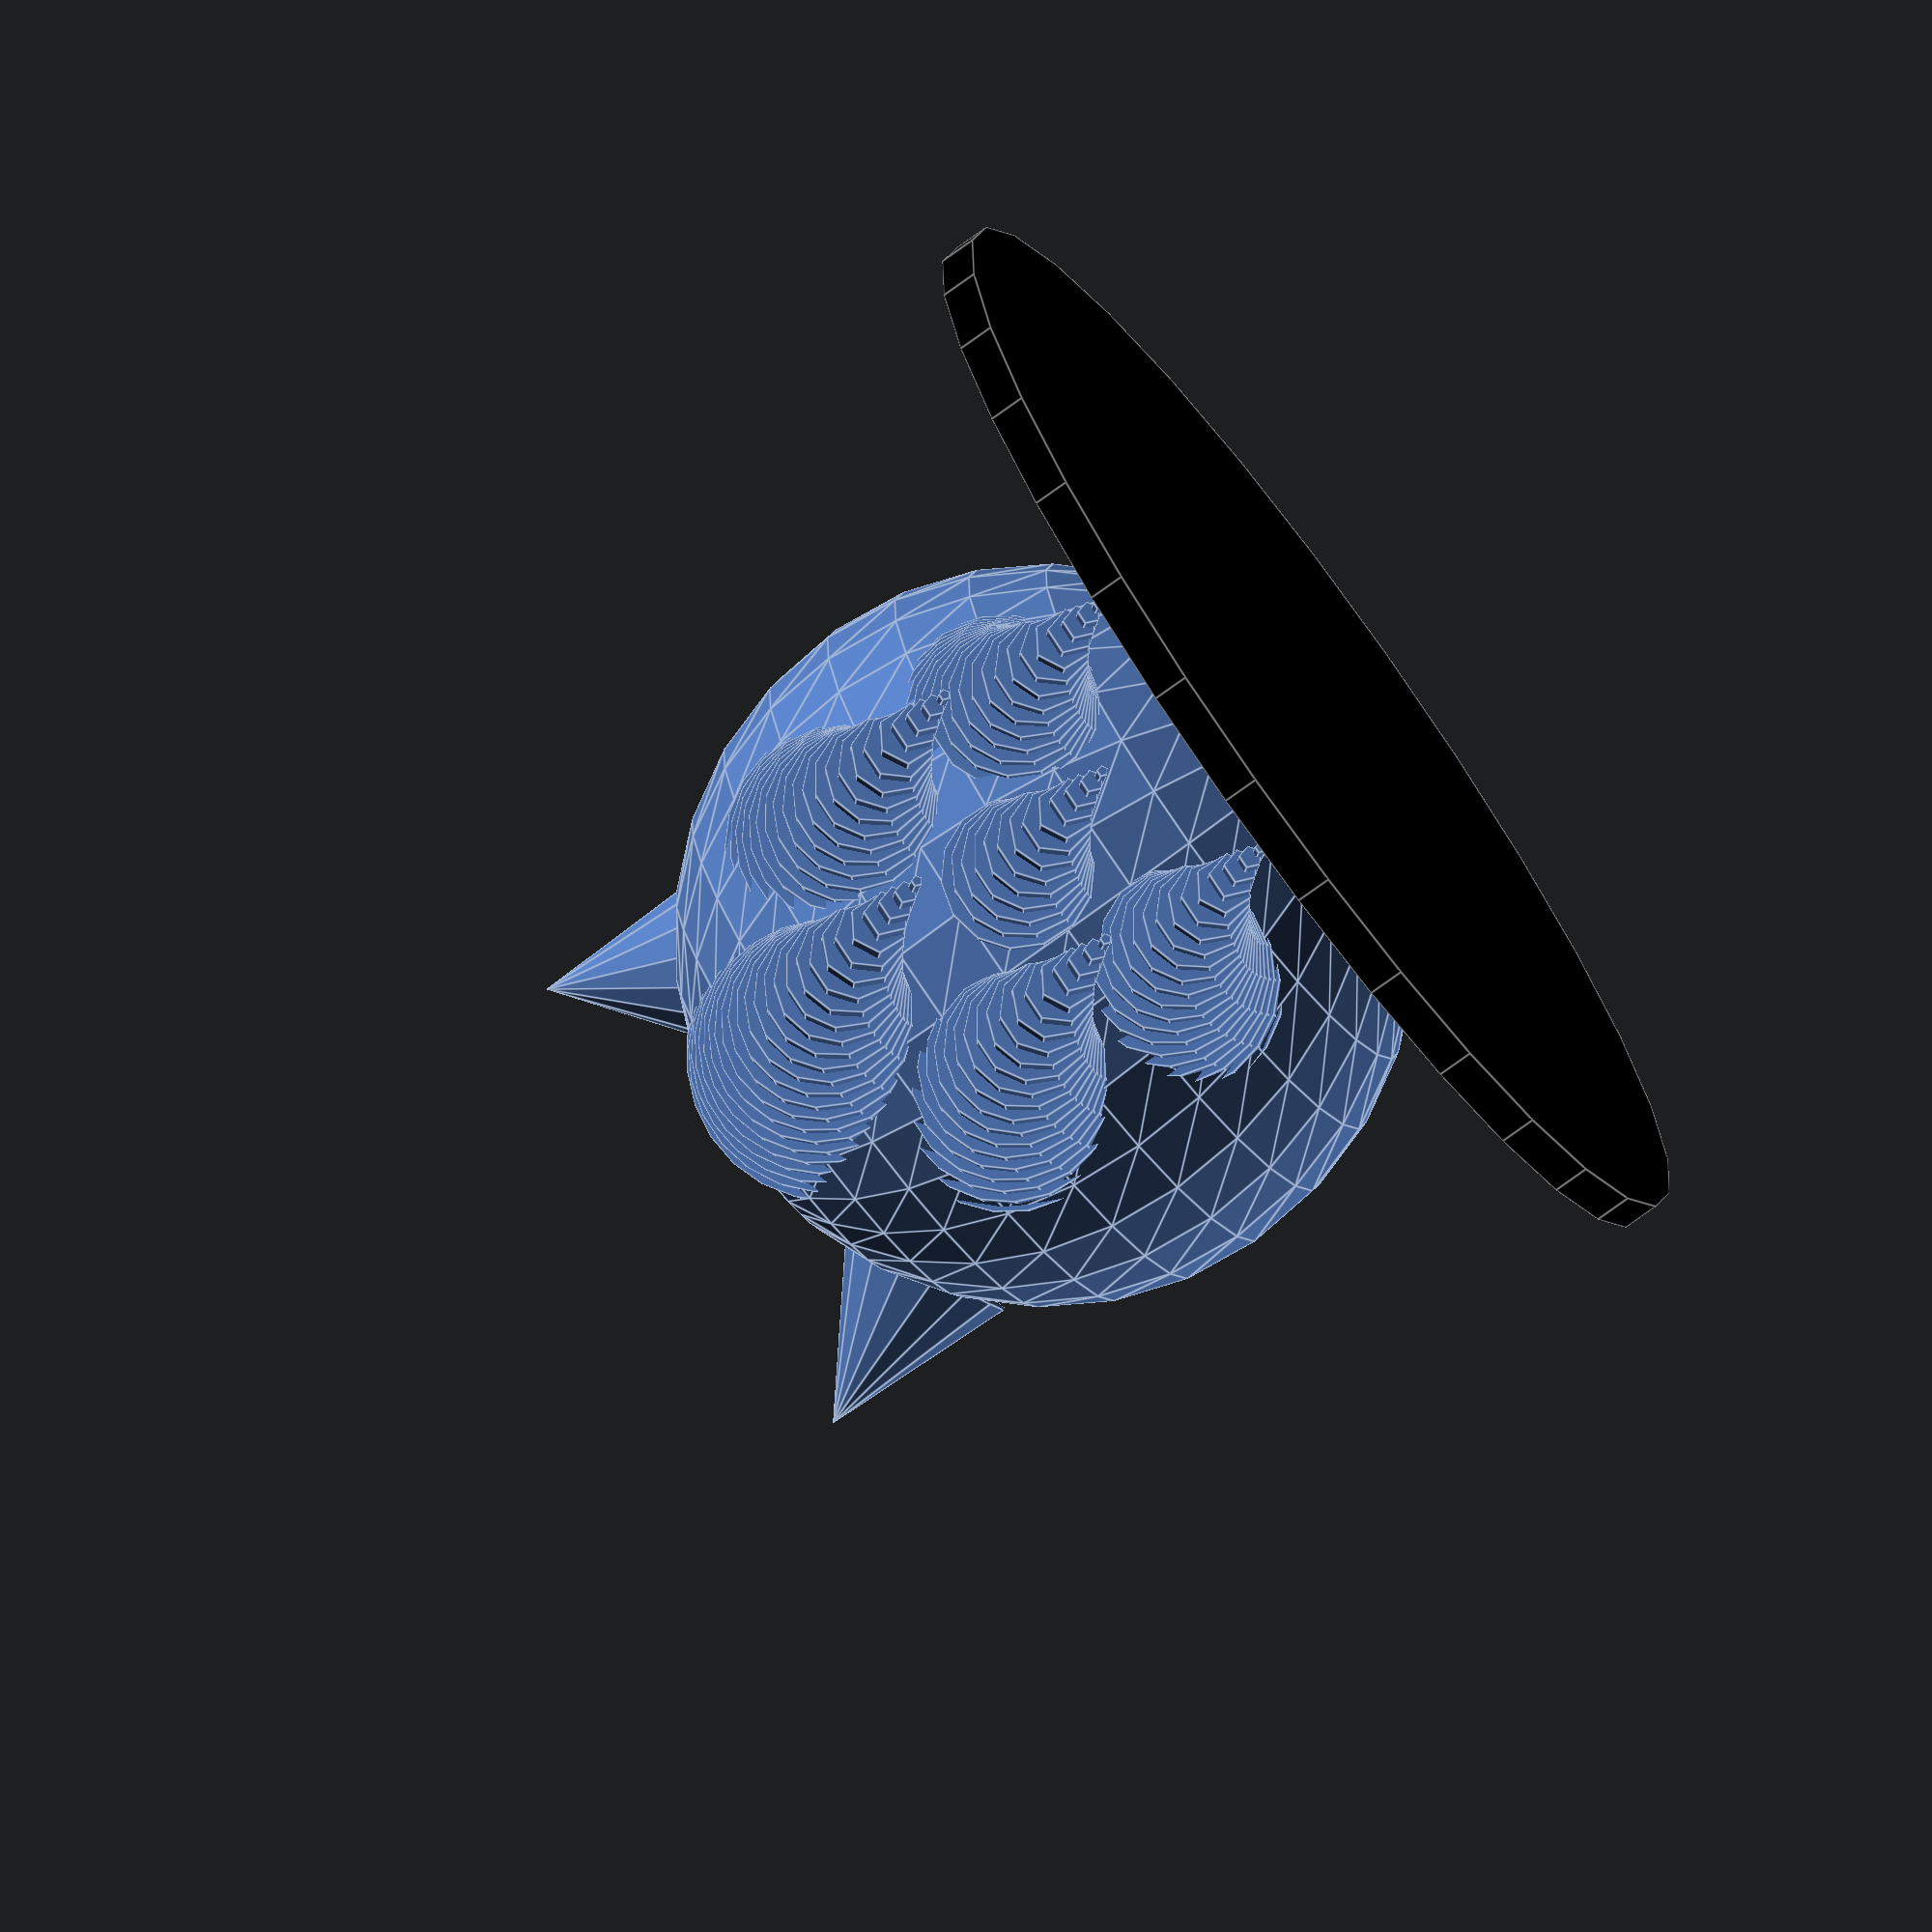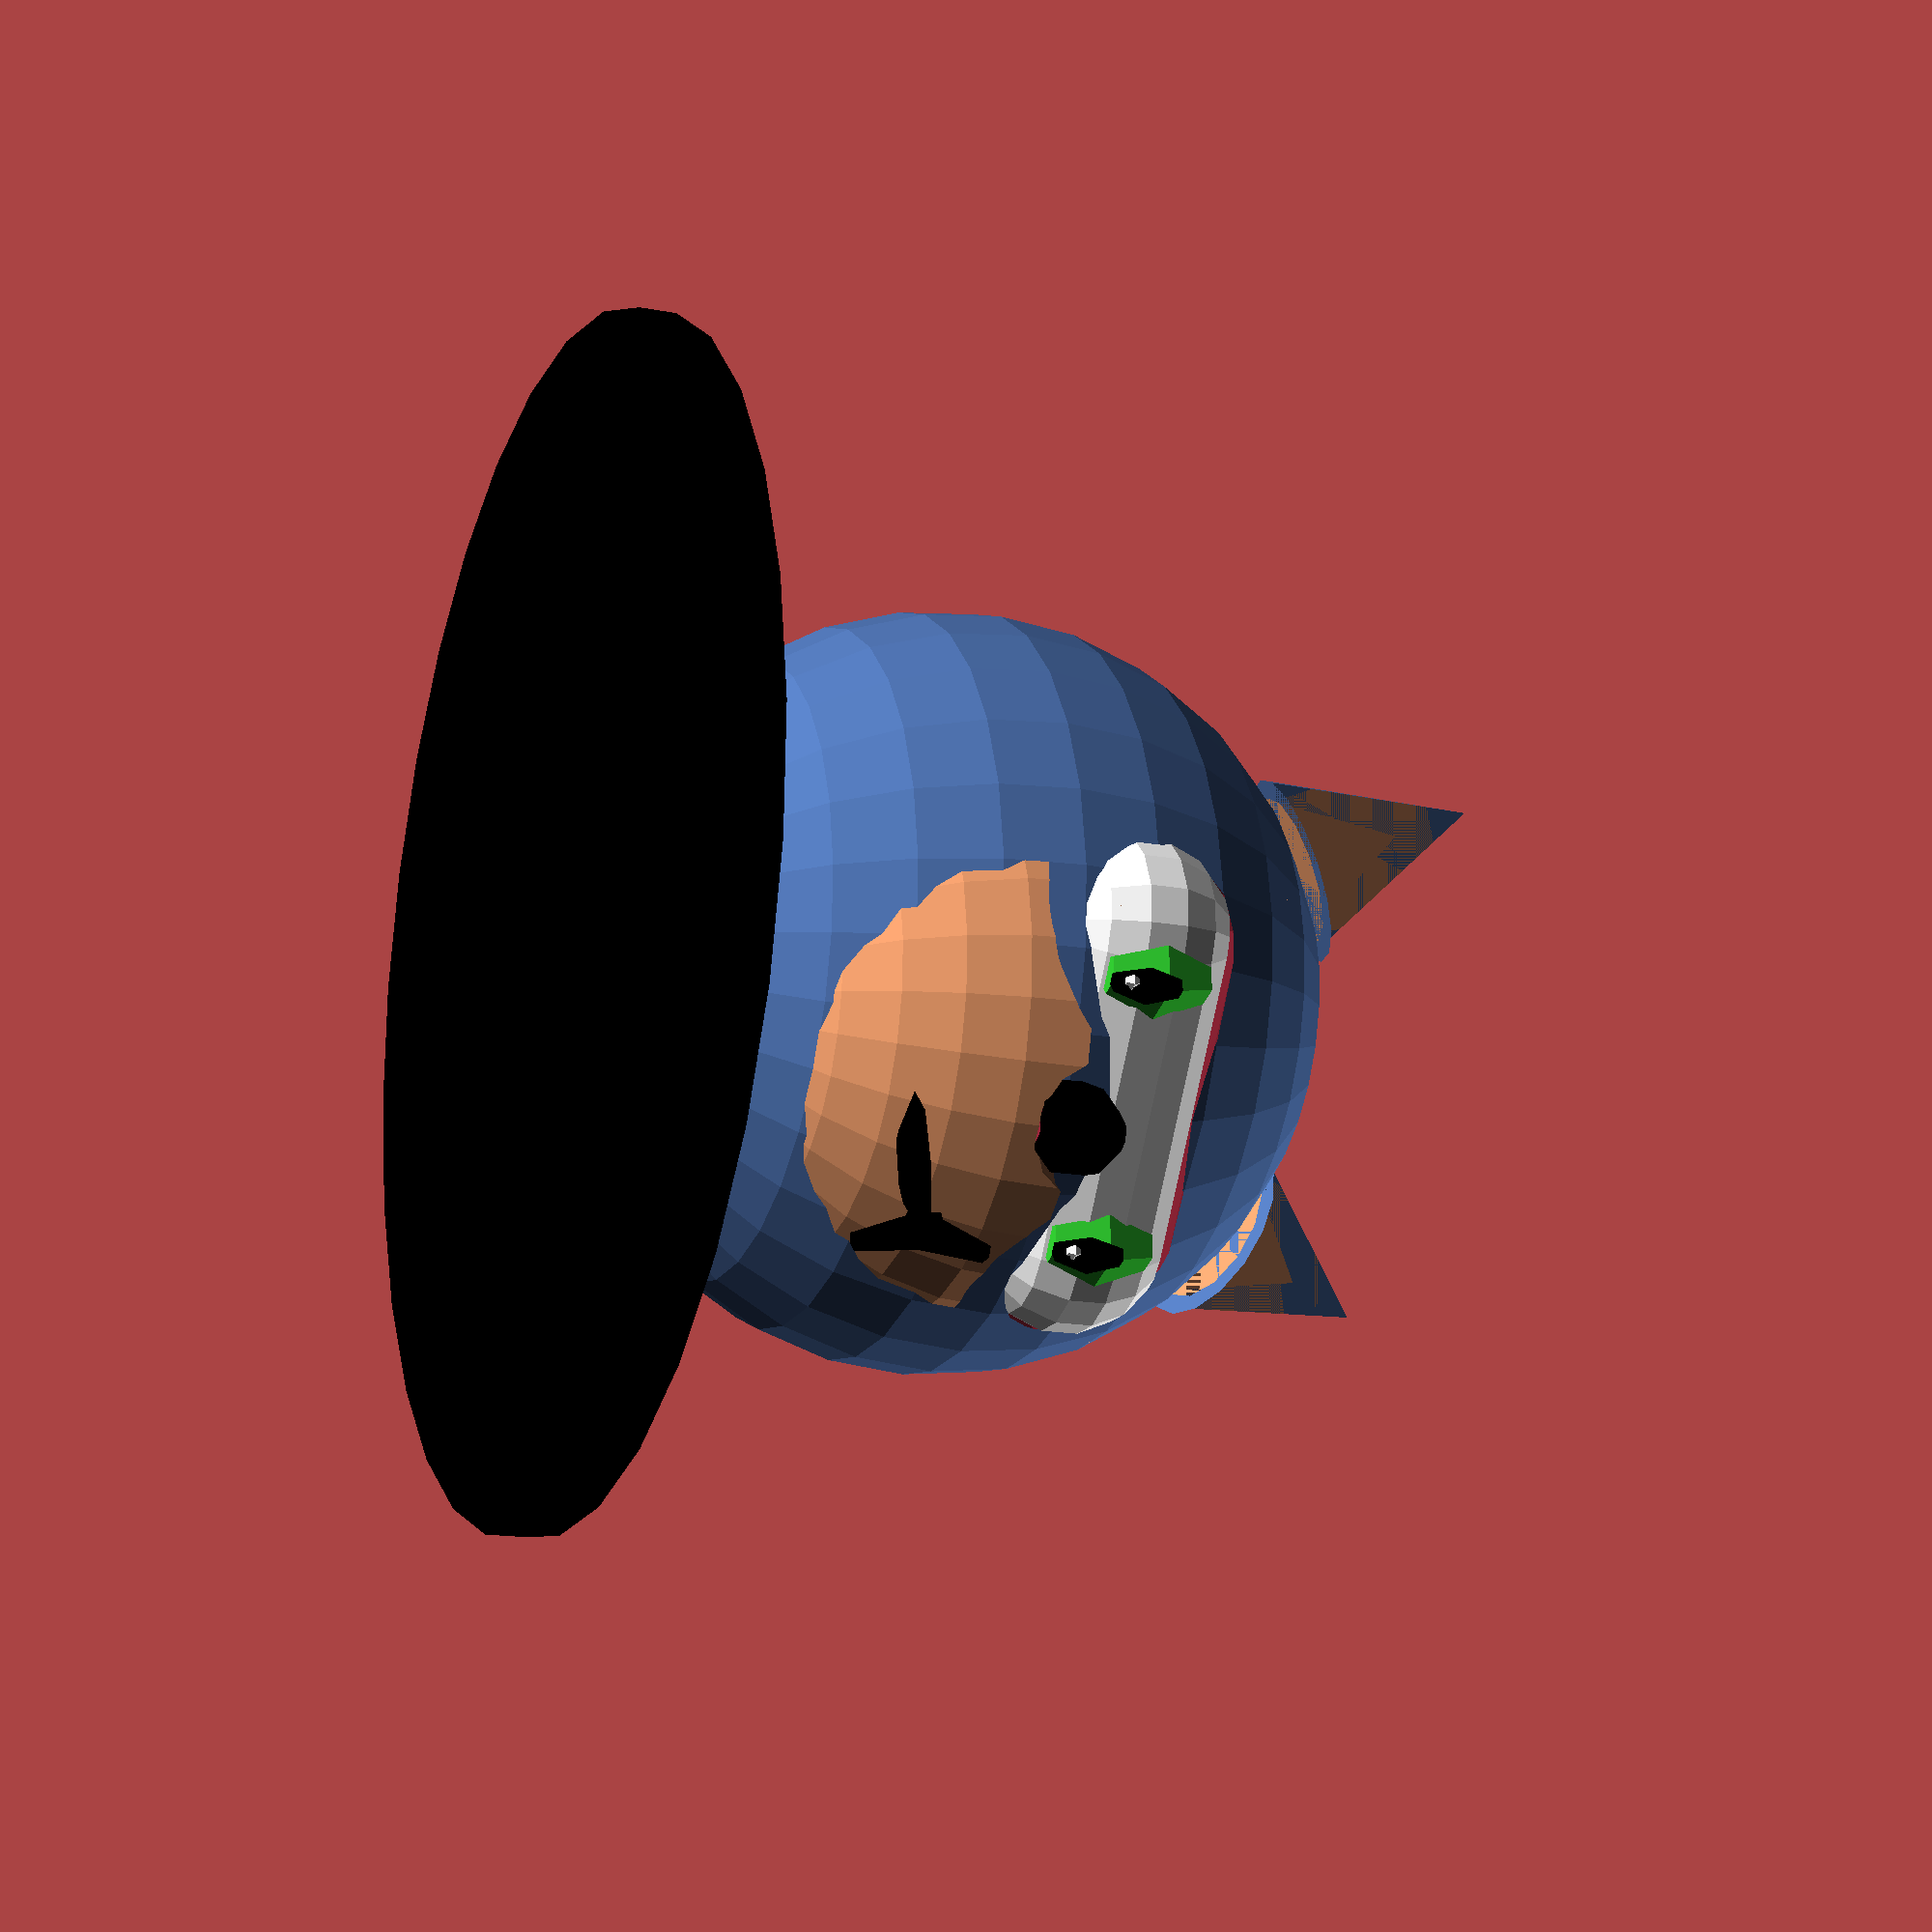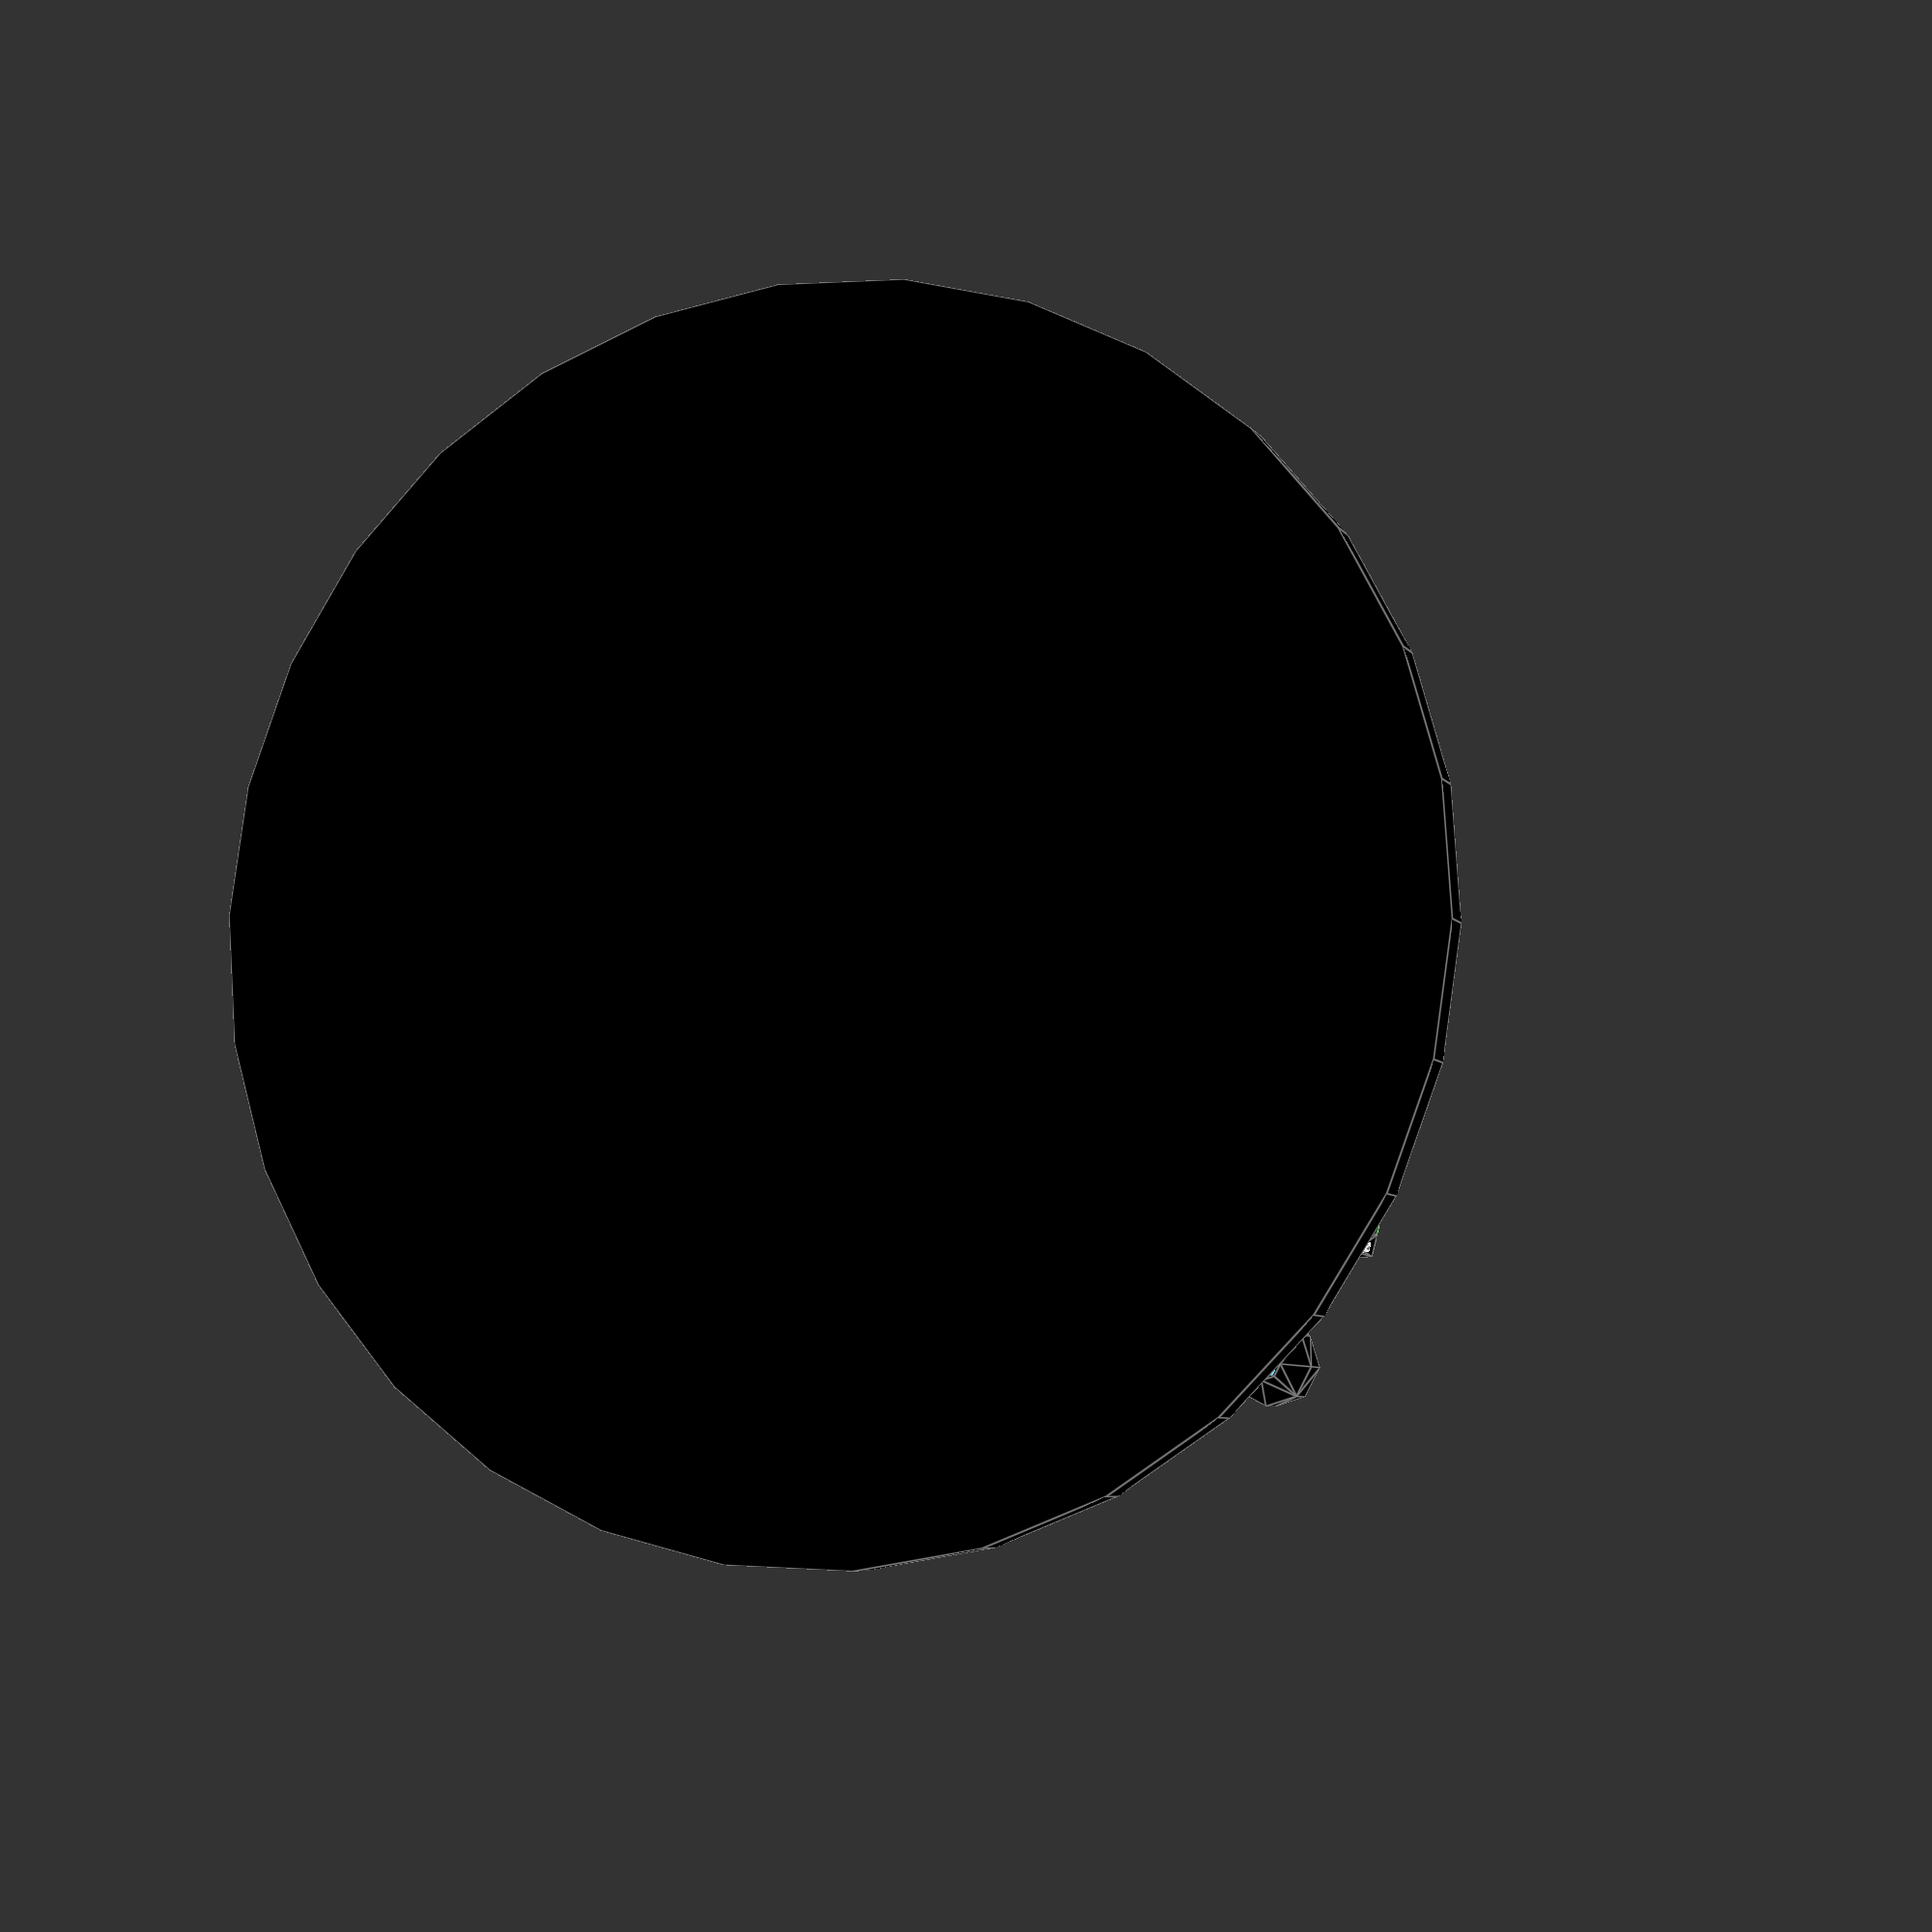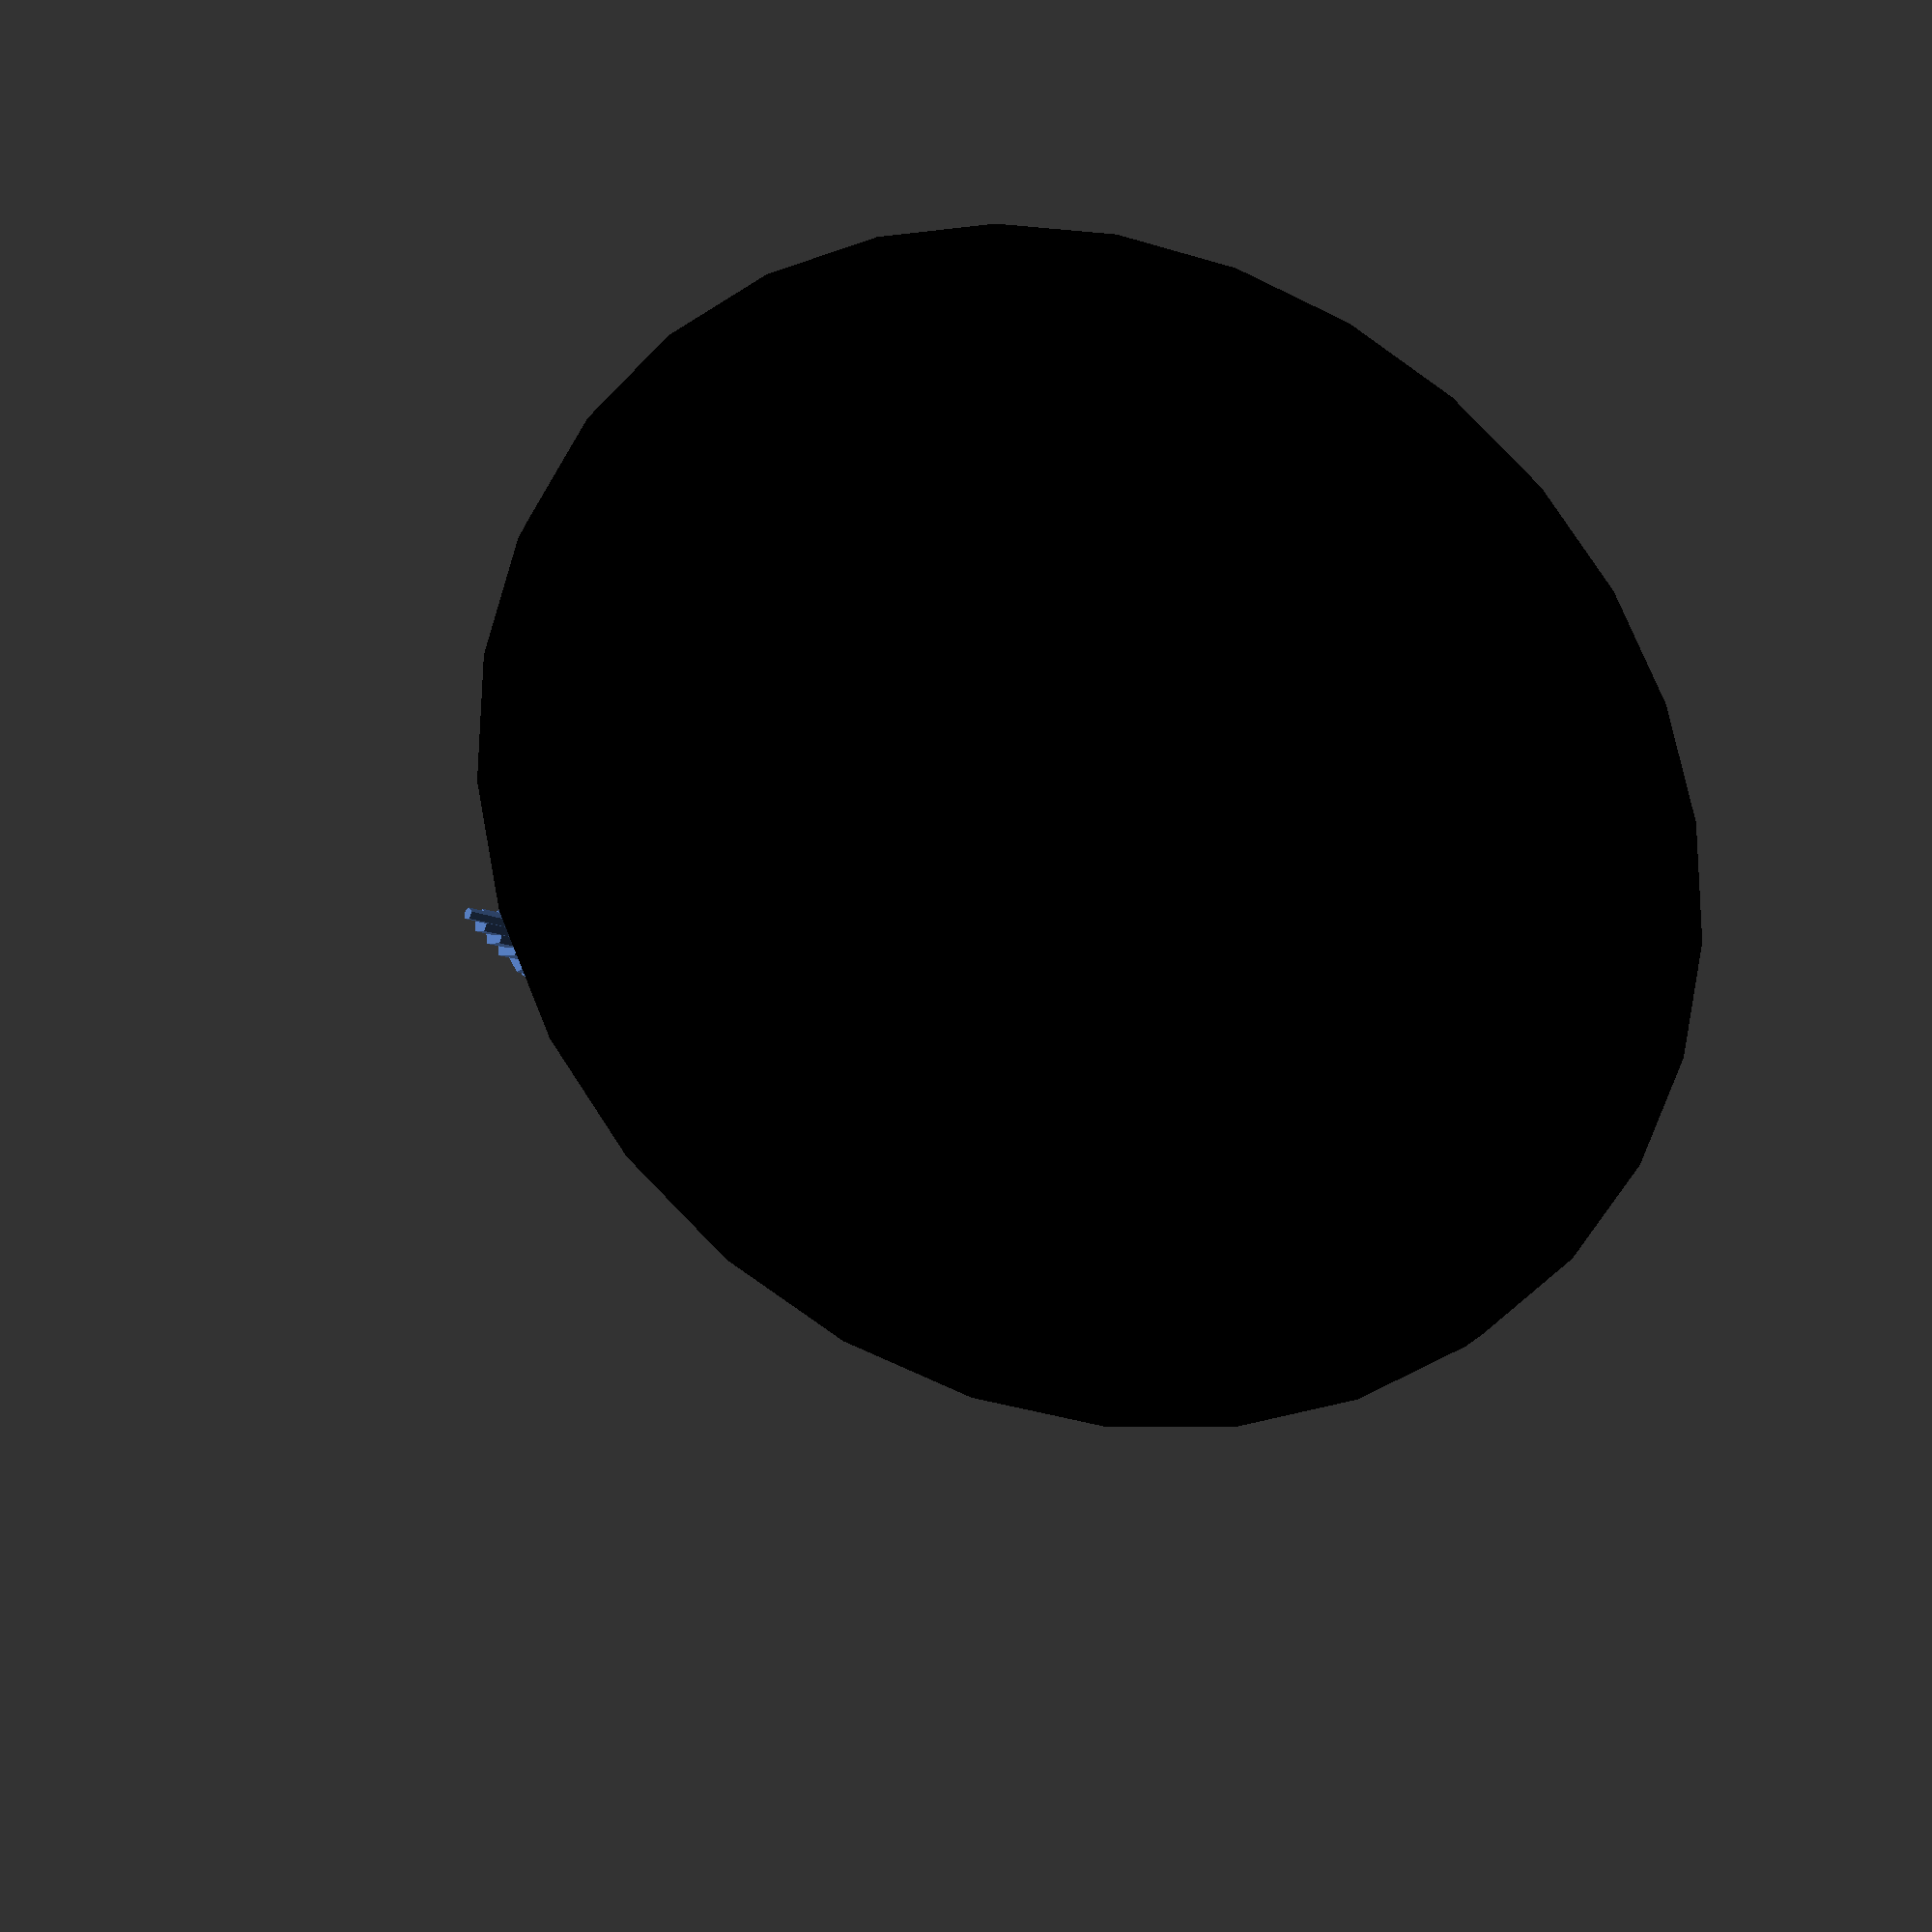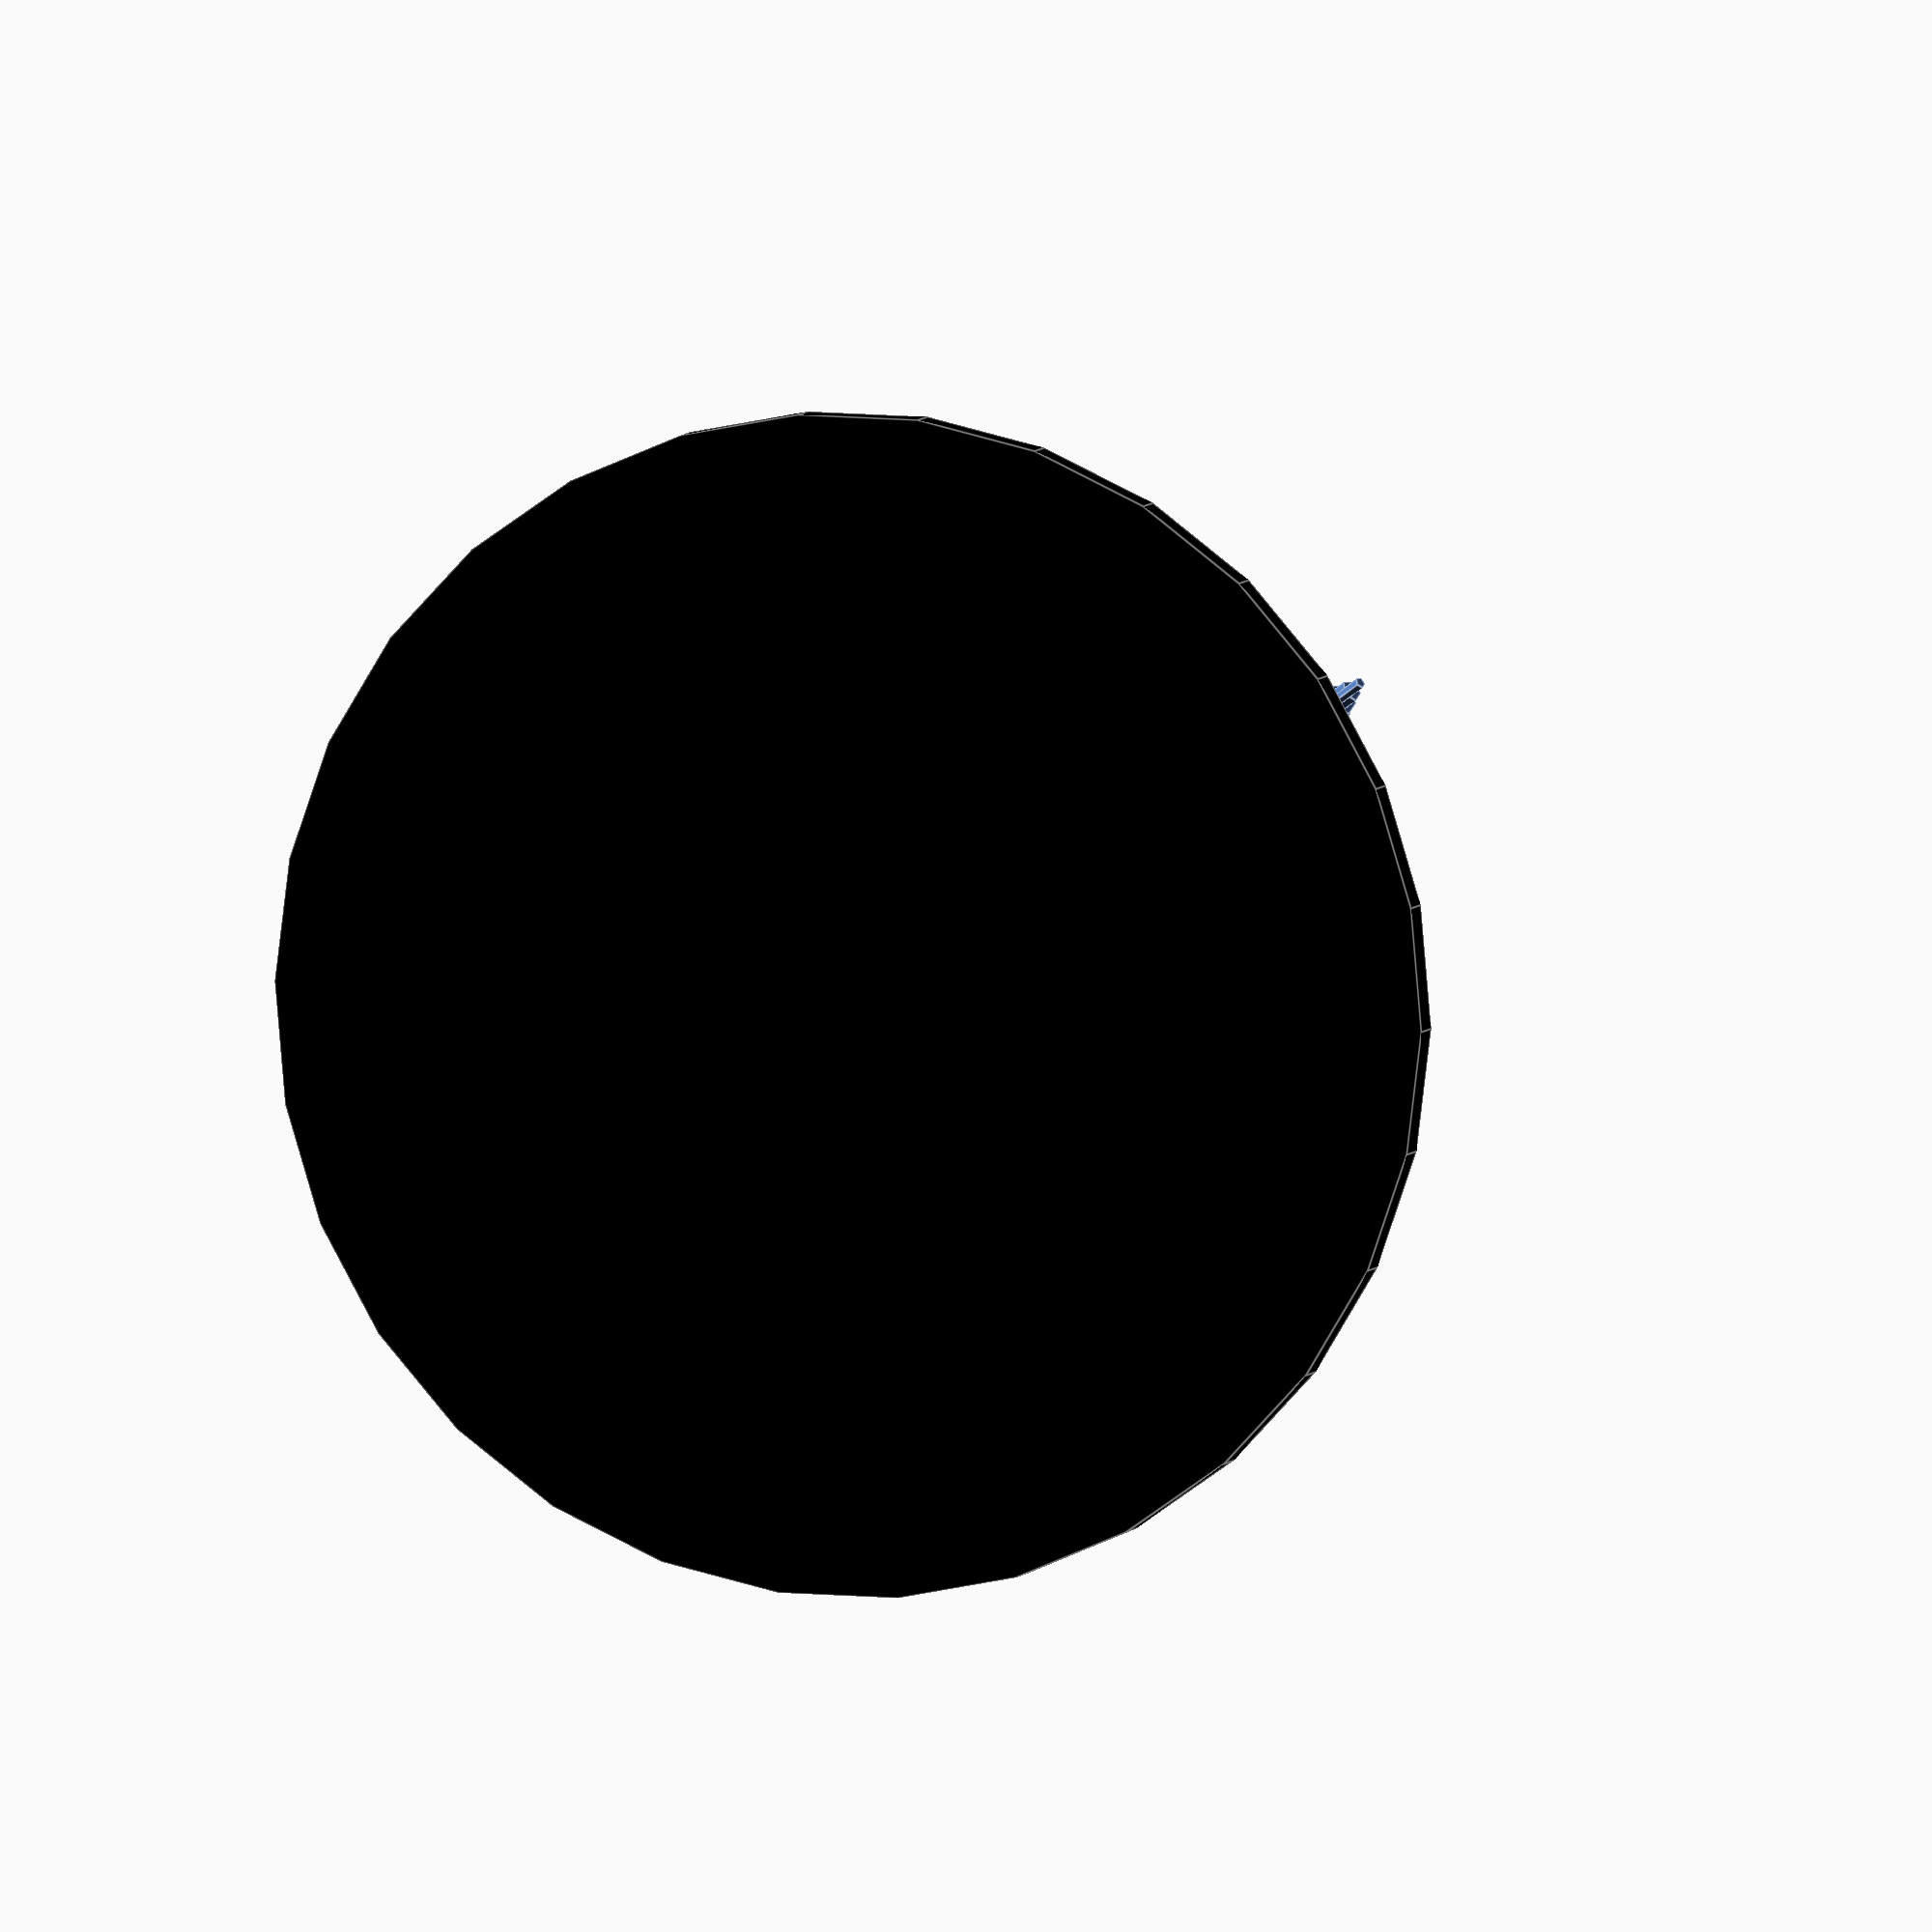
<openscad>
/*Hussain Mumtaz
husmum@gatech.edu
*/

INVERTER_FACTOR = -1;

BLACK =  "Black";
BLUE = [.31, .45, .69];
WHITE = "White";
LIME_GREEN = "LimeGreen";
SKIN = [.90,.596,.41];

EYEBALL_OFFSET_X = 14;
EYEBALL_OFFSET_Y = 8;
EYEBALL_OFFSET_Z = 4;
EYEBALL_RADIUS = 5;
EYEBALL_SMALLEST_RADIUS = 3;

function invert (number) = number * INVERTER_FACTOR;

//Lets make Sonic's Head

//F6 renders without color

module base () {
	height = 2;
	radius = 32;
	offset = [-6,0,-20];

	color(BLACK)
		translate(offset)
			cylinder(h=height,r=radius);
}

module head () {
	outter_radius = 20;
	inner_radius = outter_radius - 2;

	color(BLUE)
		sphere(r=outter_radius);
	
		sphere(r=inner_radius);
}

module eyeball_shape (radius, offset_x) {
	hull(){
		translate([offset_x, EYEBALL_OFFSET_Y ,EYEBALL_OFFSET_Z])
			sphere(r=radius);
		translate([offset_x, invert(EYEBALL_OFFSET_Y), EYEBALL_OFFSET_Z])
			sphere(r=radius);
	}
}

module eyeball_space () {
	offset_x = EYEBALL_OFFSET_X + 1;

	eyeball_shape (EYEBALL_RADIUS, offset_x);
}

module head_base () {
	difference(){
		head();
		eyeball_space();
	}
}

module eyeball () {
	color(WHITE) {
		difference() {
			eyeball_shape (EYEBALL_RADIUS, EYEBALL_OFFSET_X);
		}
		
		eyeball_shape (EYEBALL_SMALLEST_RADIUS, EYEBALL_OFFSET_X);
	}
}

module iris (y) {
	color(LIME_GREEN) {
		translate([18.3,y,EYEBALL_OFFSET_Z]) {
			scale([2.0,2.0,3.0]) 
				sphere(r=1.0); 
		}
	}
}

module pupil (y) {
	color(BLACK) {
		translate([19.6,y,EYEBALL_OFFSET_Z - 1]){
			scale([1,1,2])
				sphere(r=1);
		}
	}
}

module light (y) {
	color(WHITE) {
		translate([20.1,y-.2,EYEBALL_OFFSET_Z - 2]) {
				sphere(r=.4);
		}
	}
}

module eye(y) {
	iris(y);
	pupil(y);
	light(y);
}

module eyes () {
	y = EYEBALL_OFFSET_Y - 1;

	eyeball();
	eye(y);
	eye(invert(y));
}



//Sonic's spiky hair
module hair(d,x,y,z,r){ 
	color([.31, .45, .69])
		rotate([0,d,0])
			translate([x,y,z])
				cylinder(h=5,r=r);
}

module positioned_hair(x,y,z){
	delta = 90;
	radius = 8;
	height = 5;
	number_of_parts = 25;

	for (i = [0:number_of_parts]){
		color(BLUE)
			rotate([0, delta - i, 0])
				translate([x - i / number_of_parts, y, z - i])
					cylinder(h=height,r=radius - i / 3.125);
	}
}

module hair () {
	z = -8;

	positioned_hair(-12,0,z);
	positioned_hair(-5,8,z);
	positioned_hair(-5,-8,z);
	positioned_hair(5,8,z);
	positioned_hair(5,-8,z);
	positioned_hair(0,0,z);
}

module nostril (z) {
	radius = 2;
	
	translate([1,0,z])
		sphere(r=radius);
}

module nose () {
	offset_z = 3;

	translate([20,0,0])
	difference(){
		color("Black")
		hull(){
			sphere(r=2);
	
			translate([2,0,0])
				sphere(r=2.4);
		}
	
		nostril(offset_z);
	
		nostril(invert(offset_z));
	} 
}

module mouth_area () {
	color(SKIN)
	translate([7,0,0])
		difference(){
			sphere(r=15);
	
			translate([-15,-15,-15])
				cube([15,30,30]);
	
			rotate([0,90,0])
				translate([-15,-15,-15])
					cube([15,30,30]);
	
			sphere(r=13.5);
	
			translate([8,-7.5,6])
				sphere(r=9);
	
			translate([8,7.5,6])
				sphere(r=9);
	
			translate([15,0,2])
				sphere(r=4);
	}
}

module smirk () {
	color("Black")
	translate([-10,3,-7]){
		difference(){
			rotate([15,0,0])
			translate([30,0,0])
			scale([1,4,1])
				sphere(r=1);
			
			rotate([15,0,0])
			translate([30,0,1])
			scale([1,4,1])
				sphere(r=1);
		}
		
		difference(){
			rotate([-15,0,0])
			translate([30,3,2])
			scale([1,1,4])
				sphere(r=1);
			
			rotate([-15,0,0])
			translate([30,3,0])
			scale([1,1,4])
				sphere(r=1);
		}
		
		difference(){
			rotate([15,0,0])
			translate([30,3.5,0])
			scale([1,1,4])
				sphere(r=1);
			
			rotate([15,0,0])
			translate([30,3.5,2])
			scale([1,1,4])
				sphere(r=1);
		}
	}
}

module ear() {
	color([.31, .45, .69])
		difference() {
			cylinder(h=10, r1=5, r2=0);
			
			cylinder(h=6, r1=4, r2=0);
			
			translate([0,-5,0])
			cube([10,10,10]);
		}

	//Inner lobes. The difference shading is eh, 
	//but it is needed to indicate the inner lobes
	color([.90,.596,.41])
		difference() {
			cylinder(h=6, r1=4, r2=0);
			
			translate([0,-4,0])
			cube([8,8,8]);
		}
}


module ears() {
	translate([5,10,16])
		rotate([-25,0,0])
			ear();
	
	translate([5,-10,16])
		rotate([25,0,0])
			ear();
}

module sonic () {
	head_base();
	eyes();
	hair();
	nose();
	mouth_area();
	smirk();
	ears();
}

module main () {
	base();
	sonic();
}

main();

	



</openscad>
<views>
elev=255.1 azim=67.2 roll=54.0 proj=o view=edges
elev=16.2 azim=147.5 roll=248.4 proj=p view=solid
elev=6.2 azim=129.7 roll=198.4 proj=p view=edges
elev=202.3 azim=5.4 roll=18.6 proj=p view=wireframe
elev=174.5 azim=215.0 roll=344.4 proj=o view=edges
</views>
